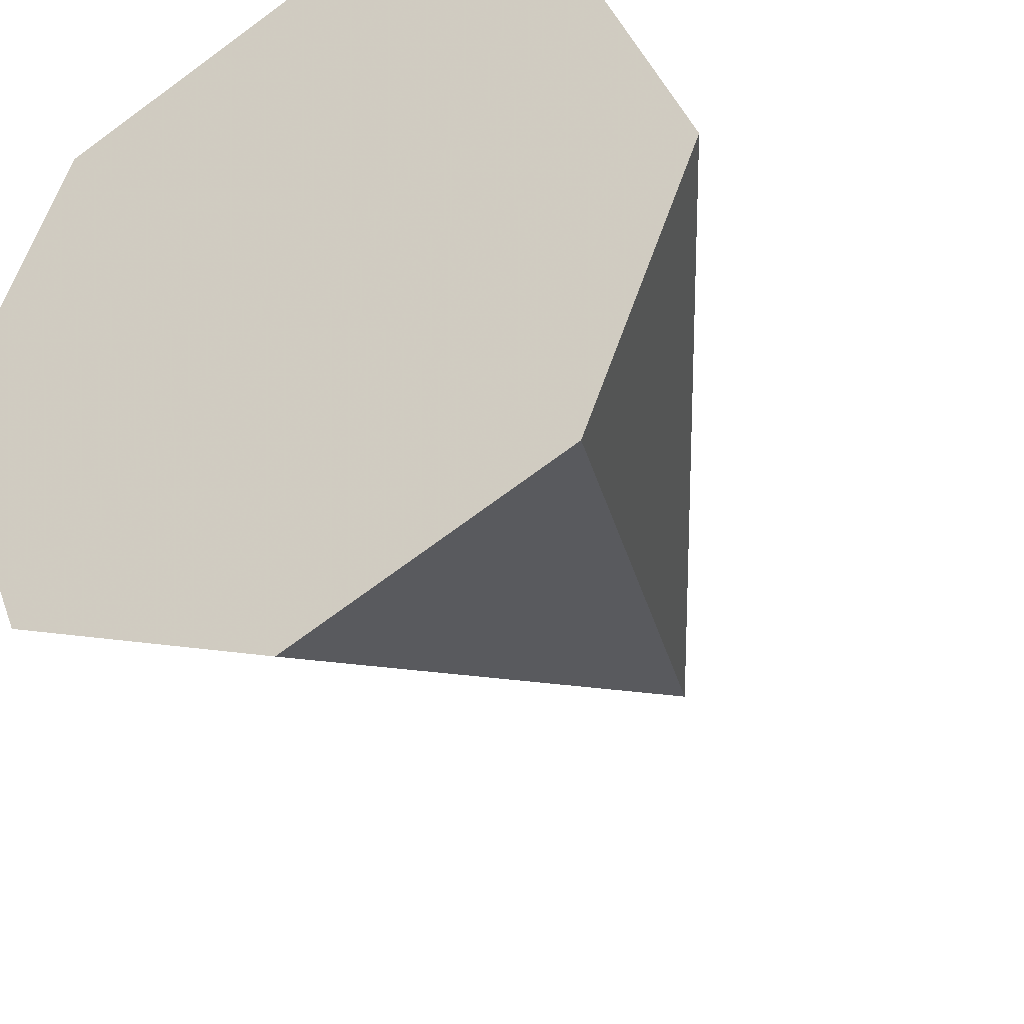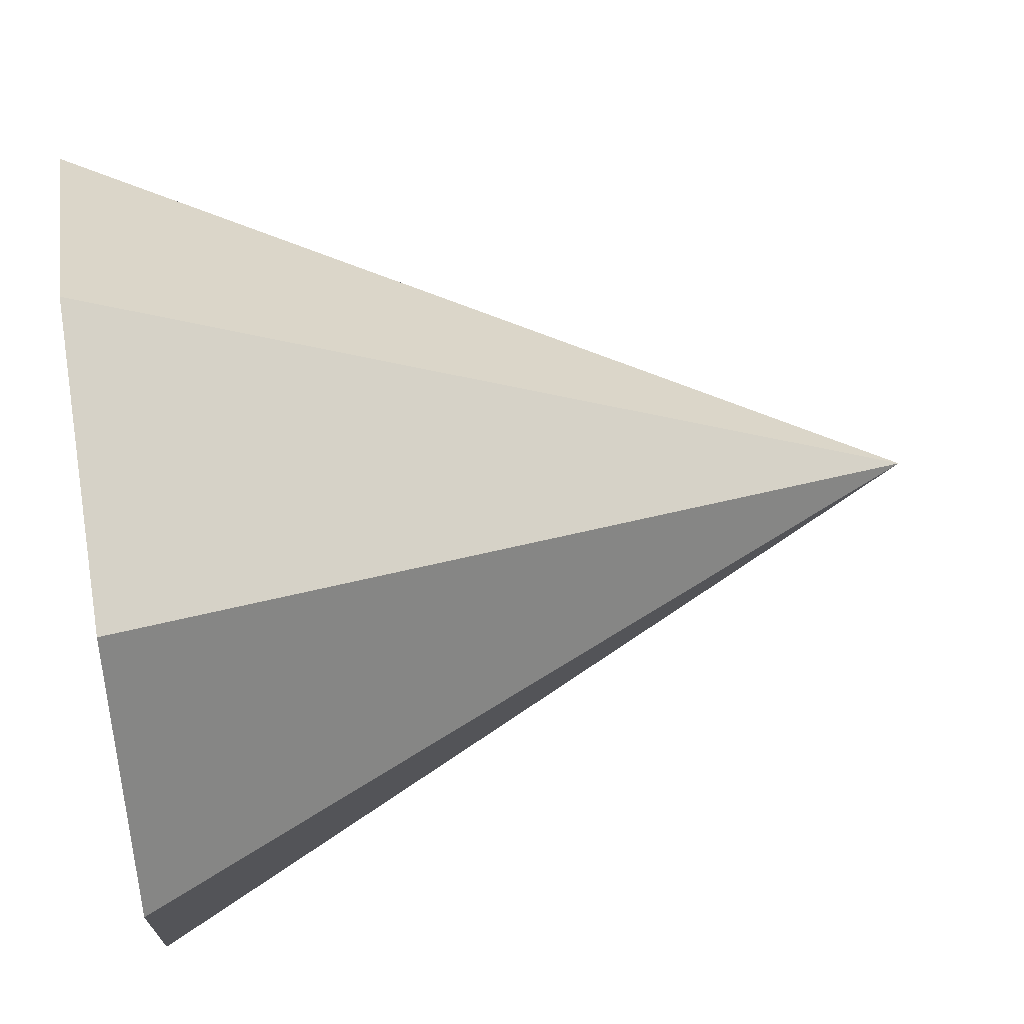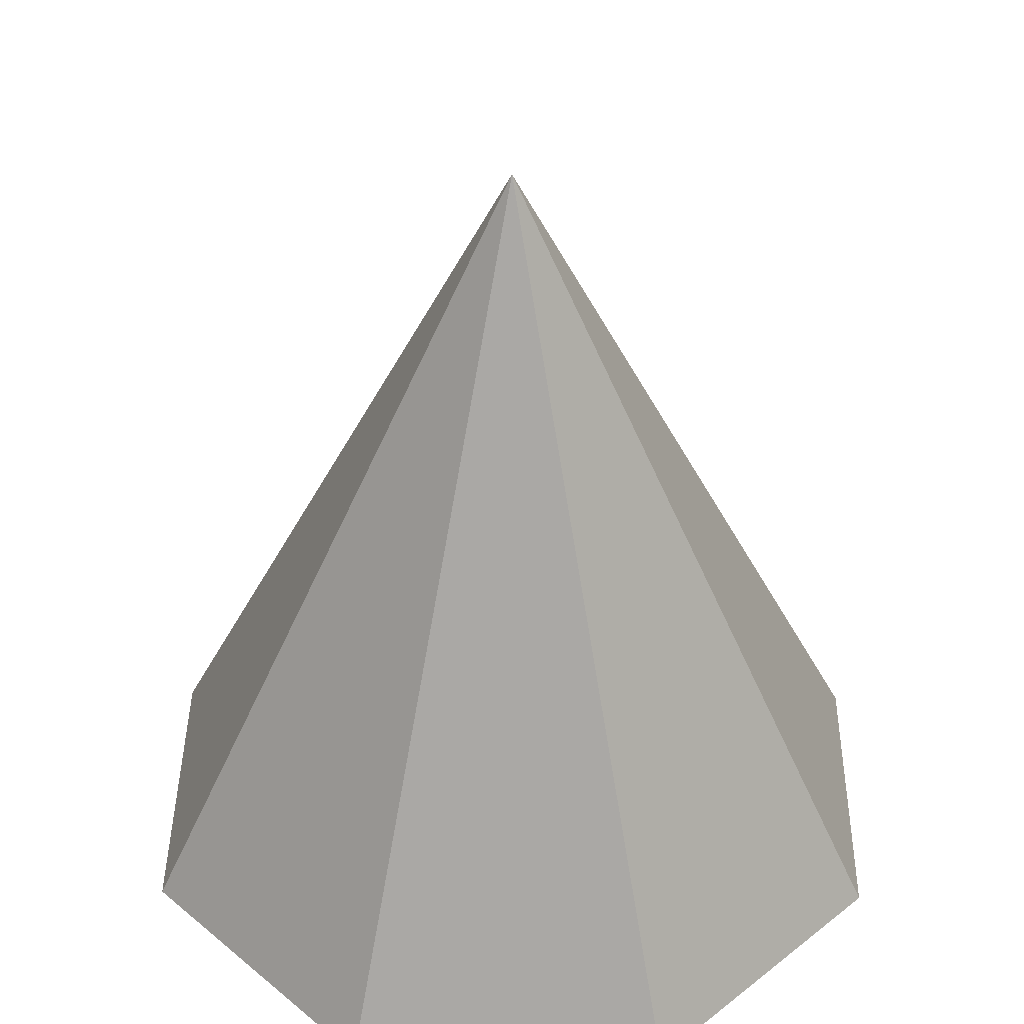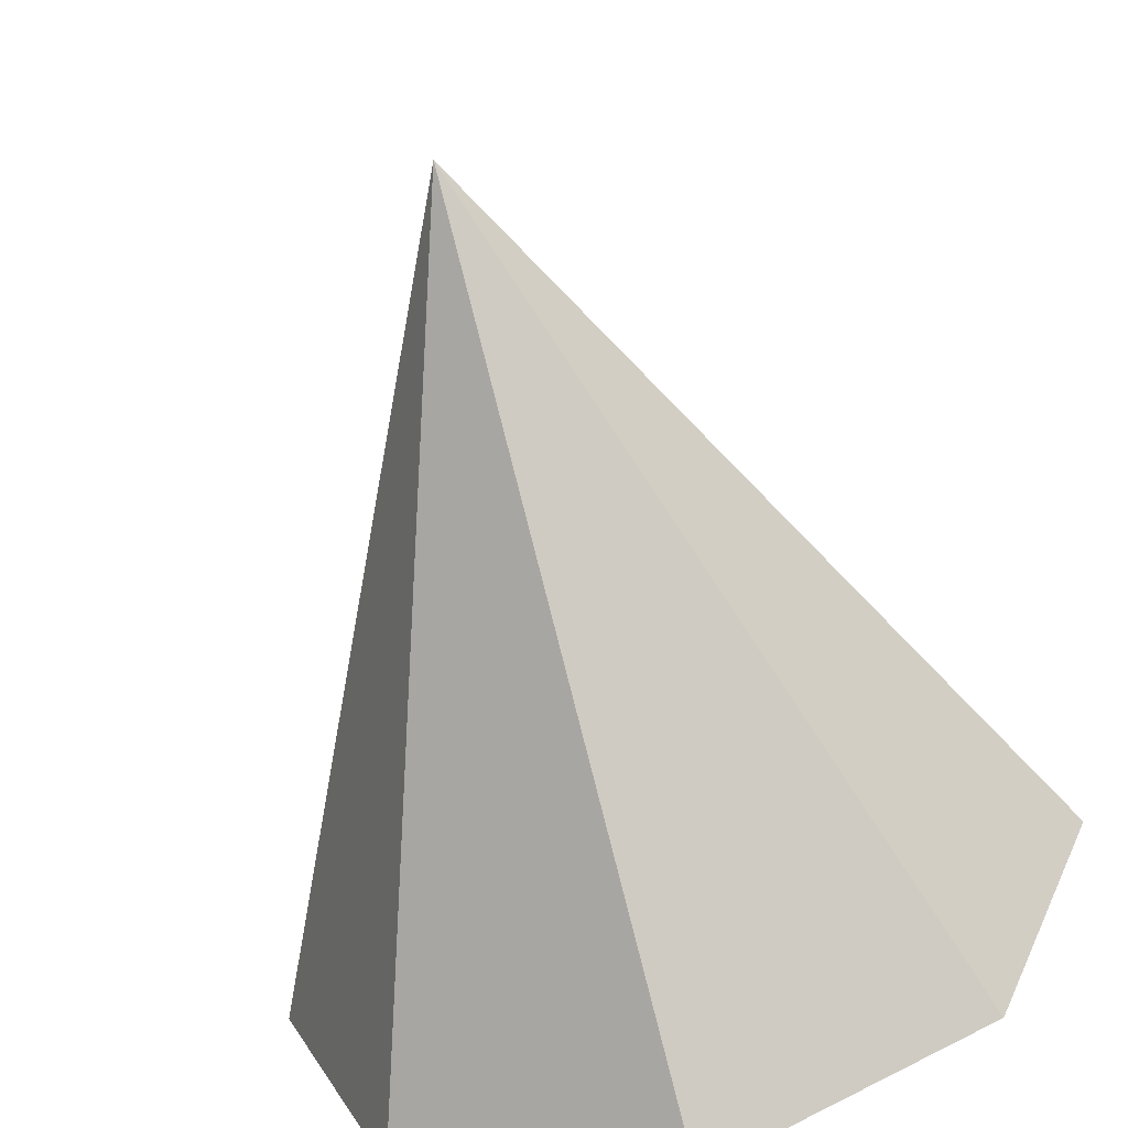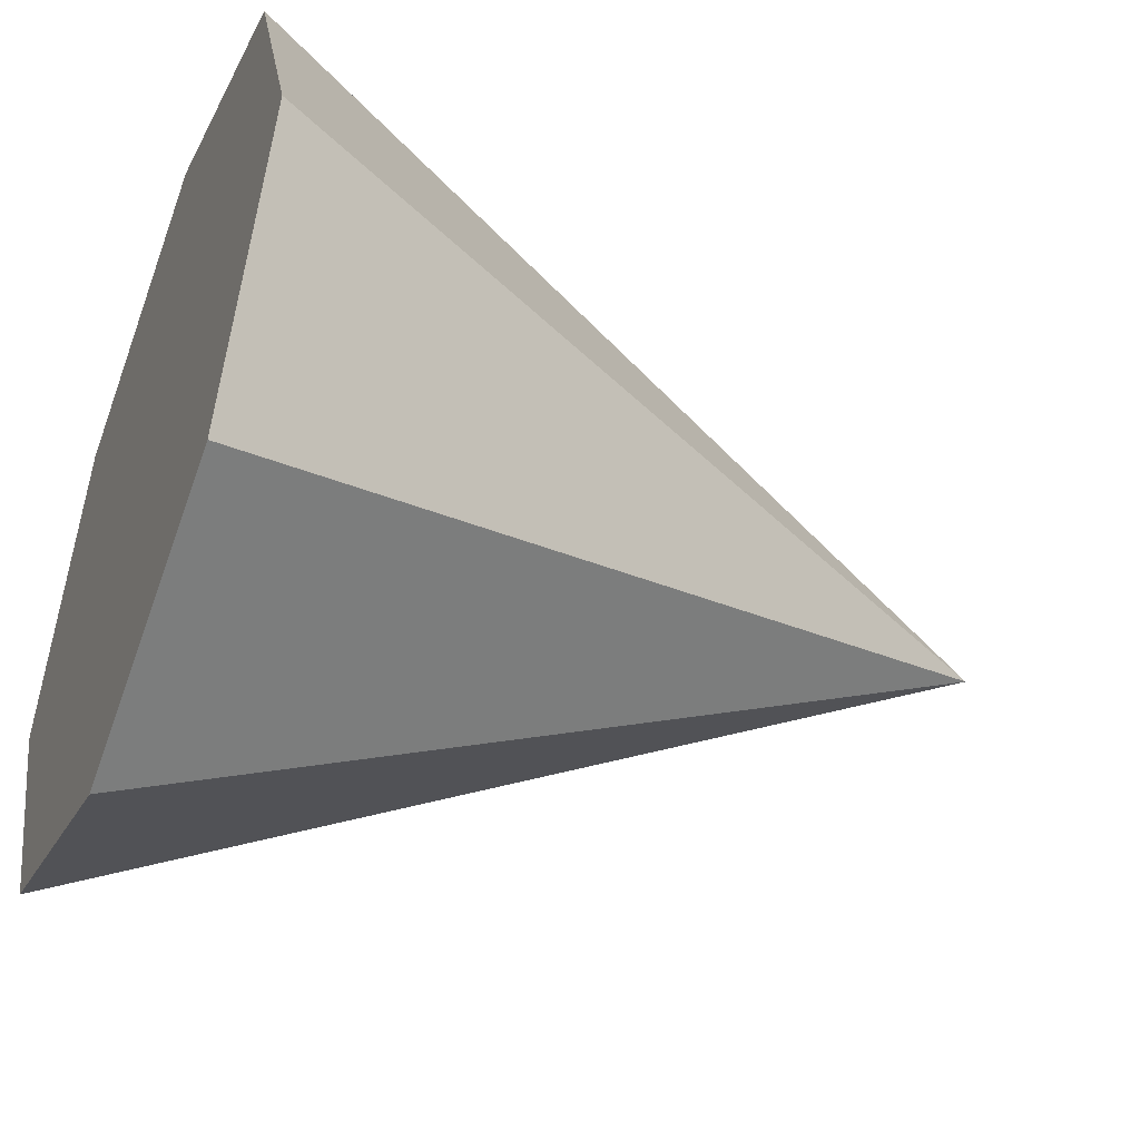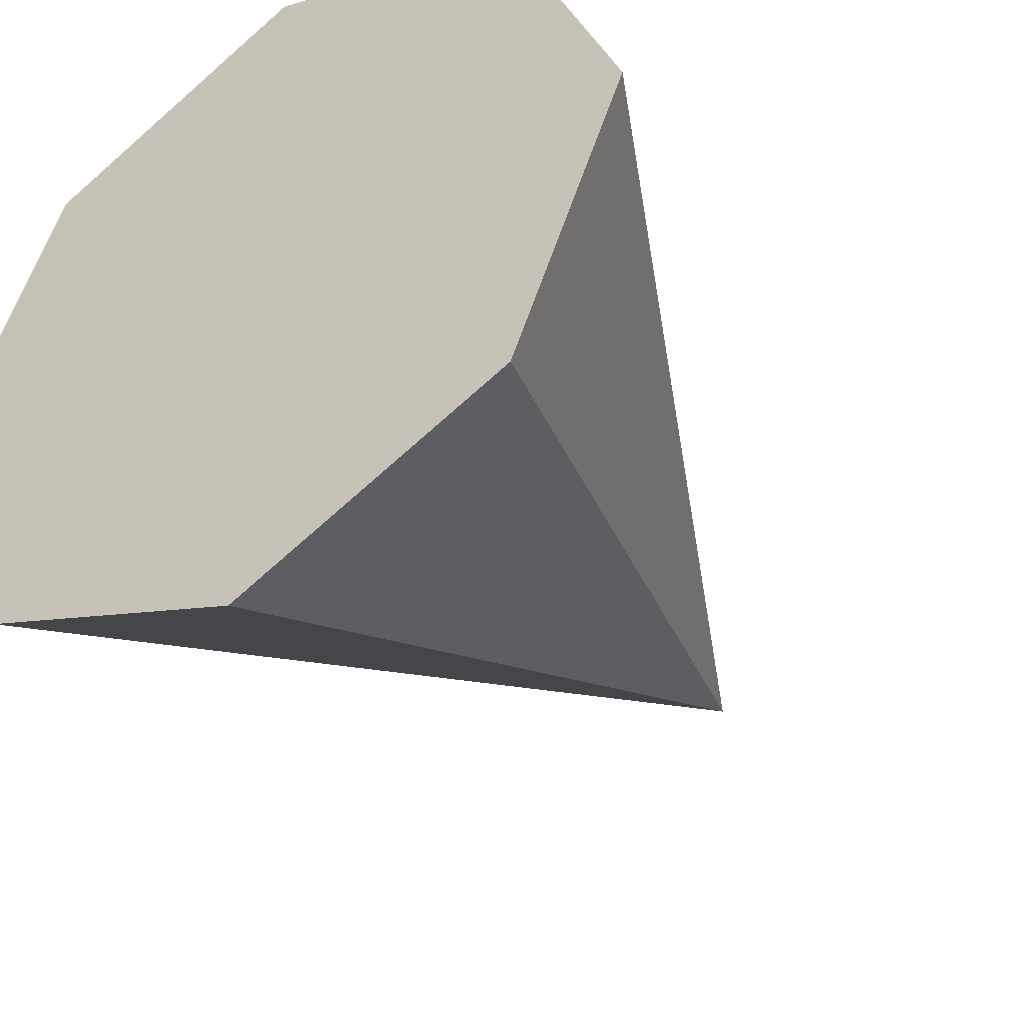
<metadata>
{"format":"obj","ext":"obj","renderer":"f3d","projection":"perspective","resolution":1024,"background":"white","views":[{"elev":-36.0,"azim":28.8,"up":"+Z"},{"elev":53.5,"azim":81.1,"up":"+Z"},{"elev":39.6,"azim":-156.8,"up":"+Y"},{"elev":-64.9,"azim":-163.7,"up":"+Z"},{"elev":-45.8,"azim":68.5,"up":"+Z"},{"elev":-42.3,"azim":35.4,"up":"+Z"}]}
</metadata>
<code>
g Cone_ConeMesh
v 0 -0.5 0
v 0 -0.5 -0.5
v 0.3536 -0.5 -0.3536
v 0 0.5 0
v 0.5 -0.5 0
v 0.3536 -0.5 0.3536
v -0 -0.5 0.5
v -0.3536 -0.5 0.3536
v -0.5 -0.5 -0
v -0.3536 -0.5 -0.3536
f 1 2 3
f 1 3 5
f 1 5 6
f 1 6 7
f 1 7 8
f 1 8 9
f 1 9 10
f 1 10 2
f 2 4 3
f 3 4 5
f 5 4 6
f 6 4 7
f 7 4 8
f 8 4 9
f 9 4 10
f 10 4 2

</code>
